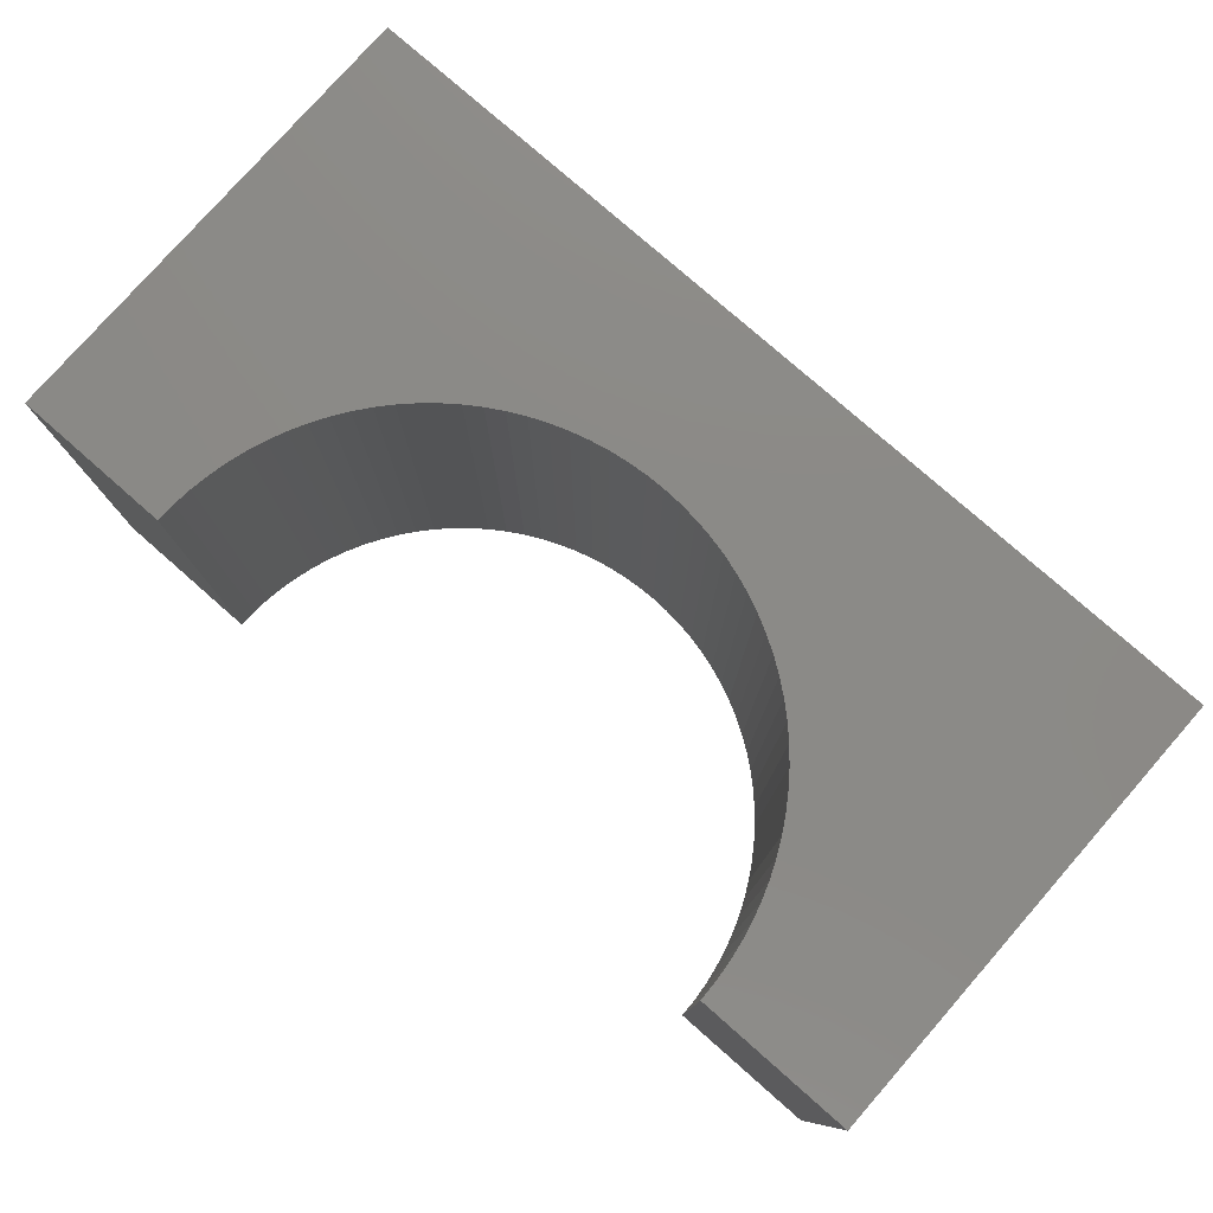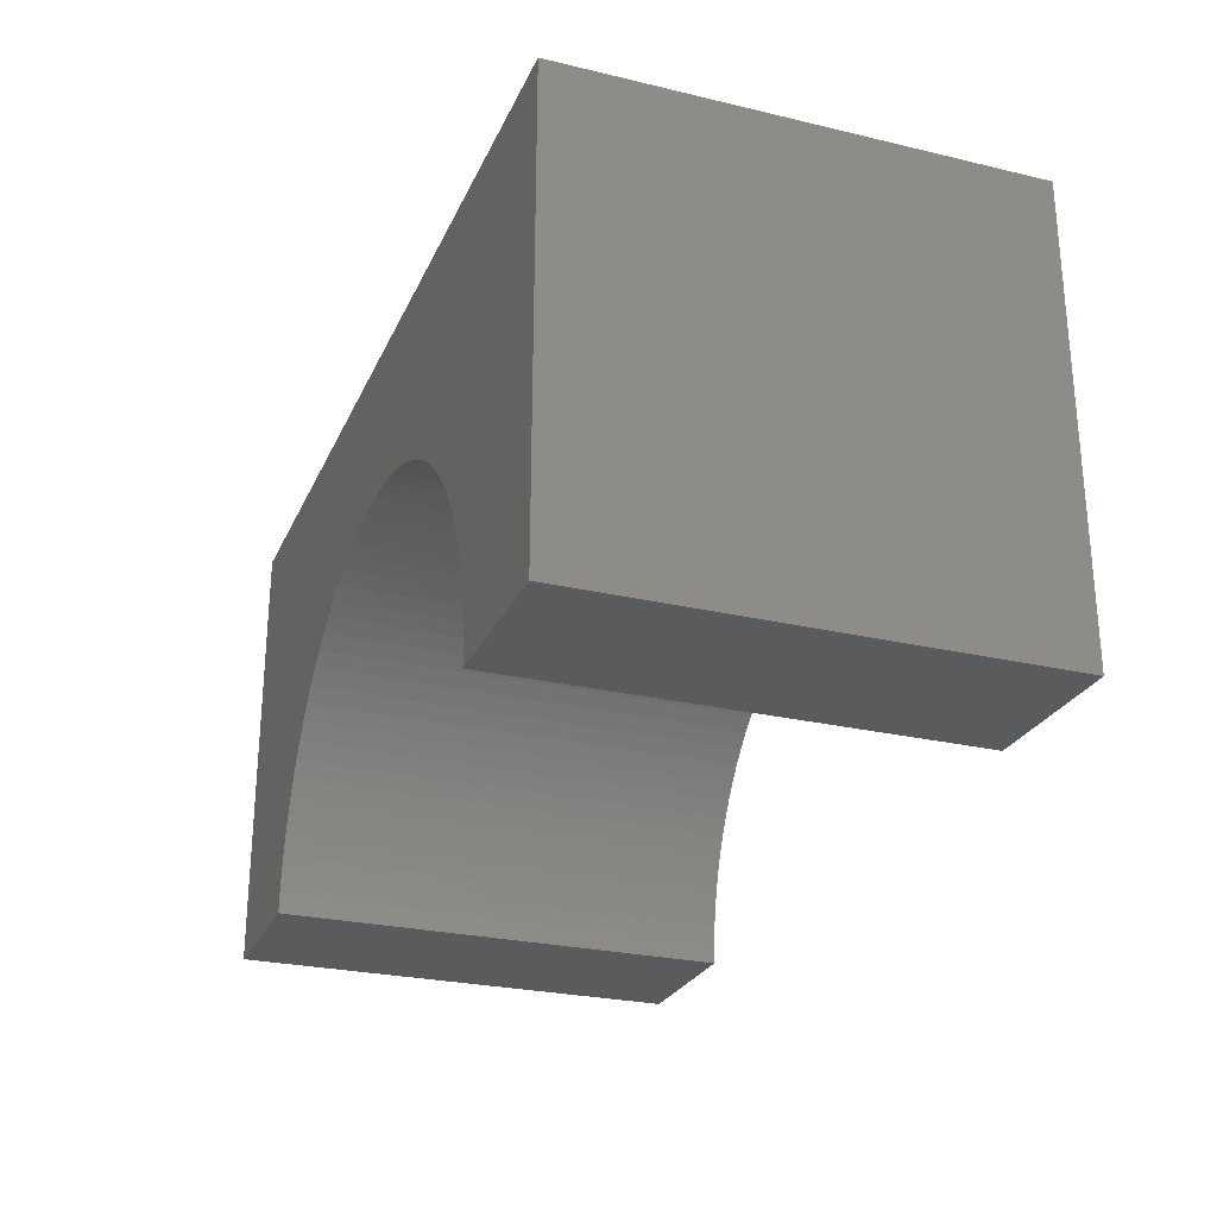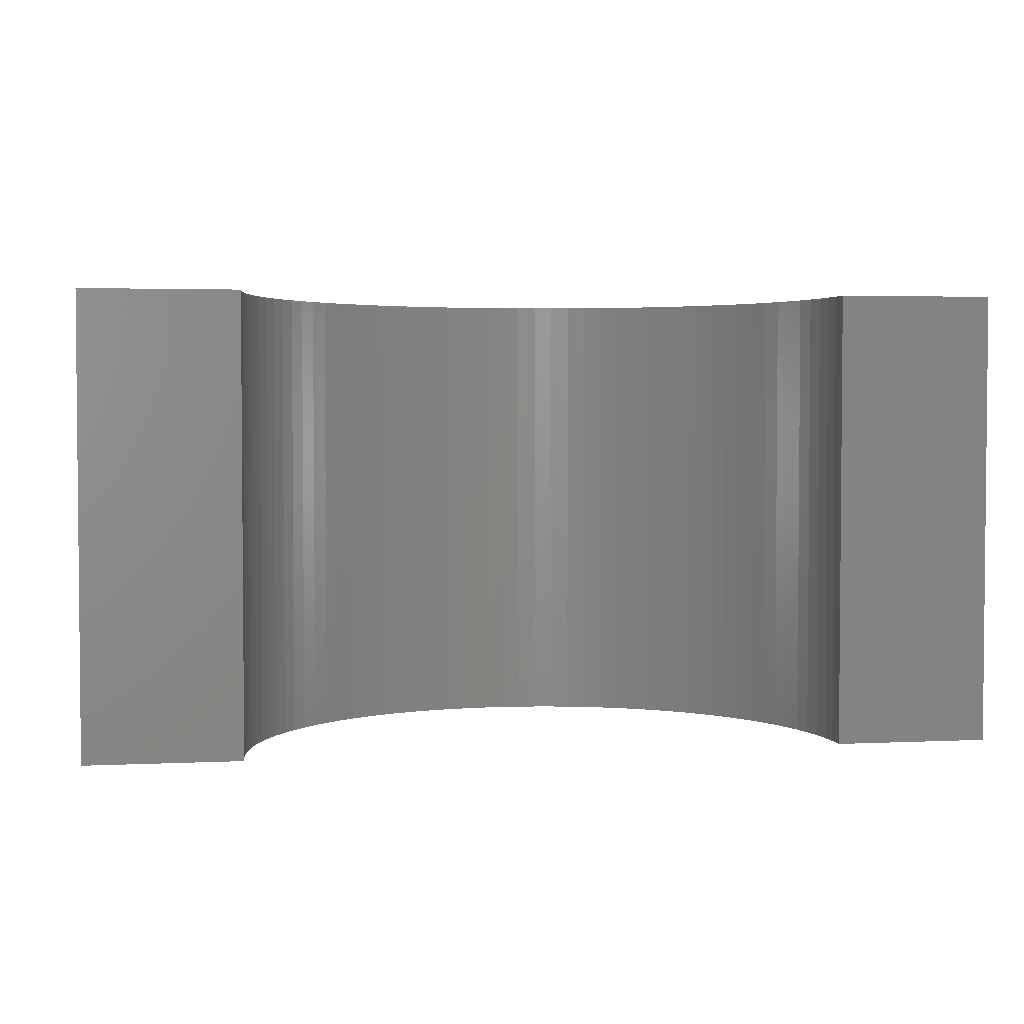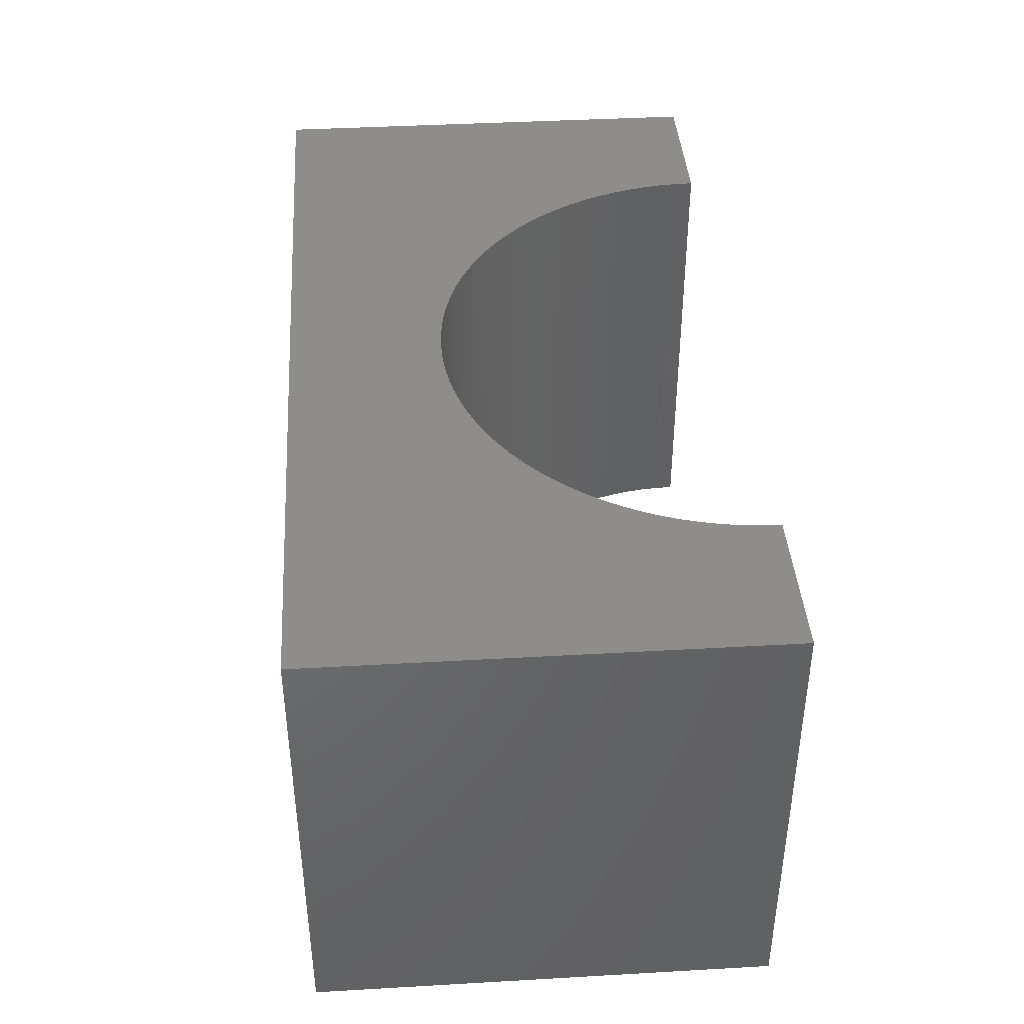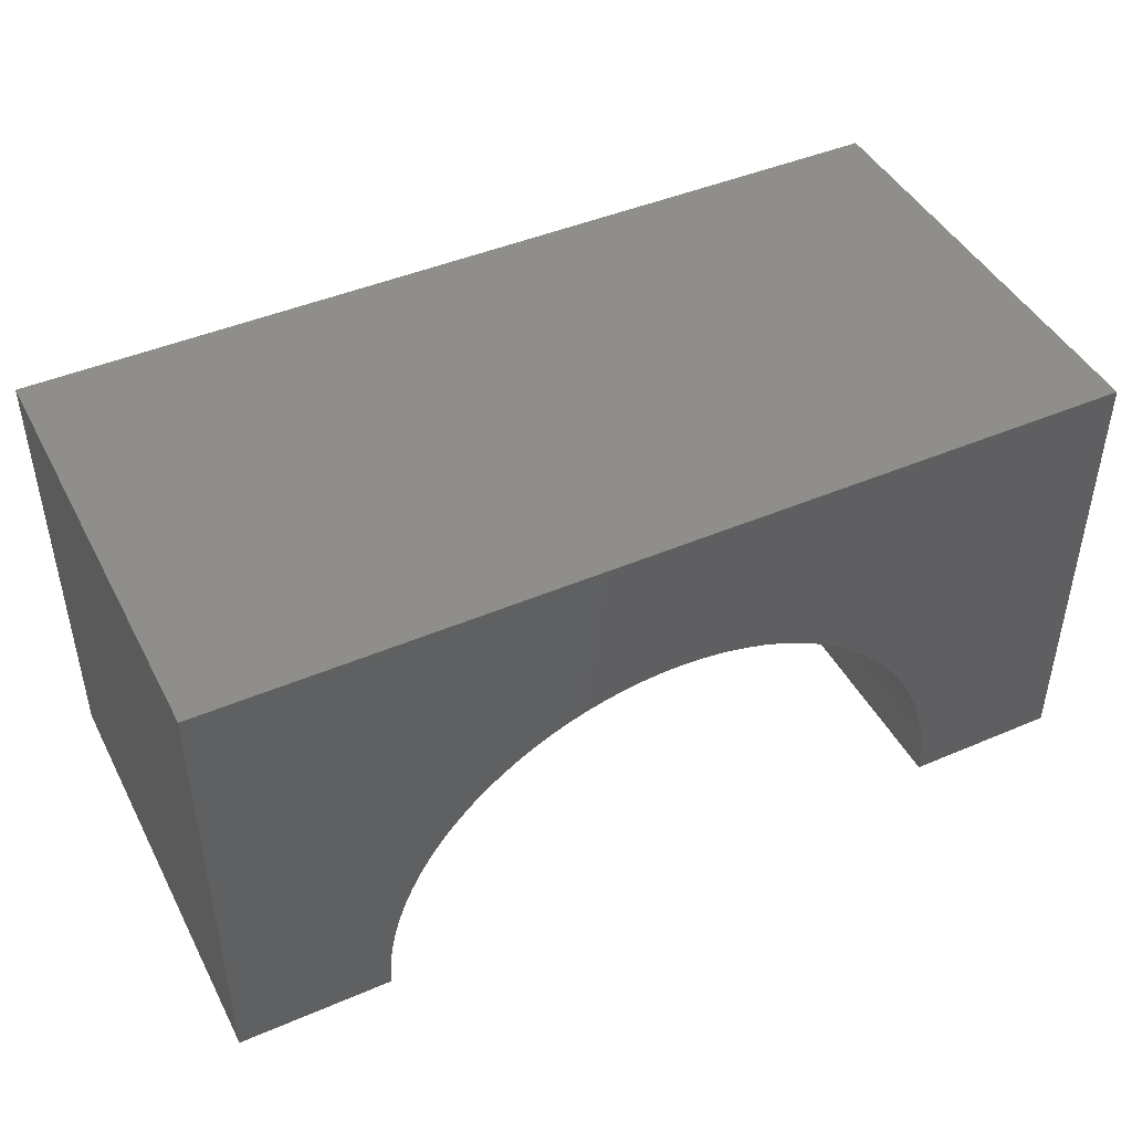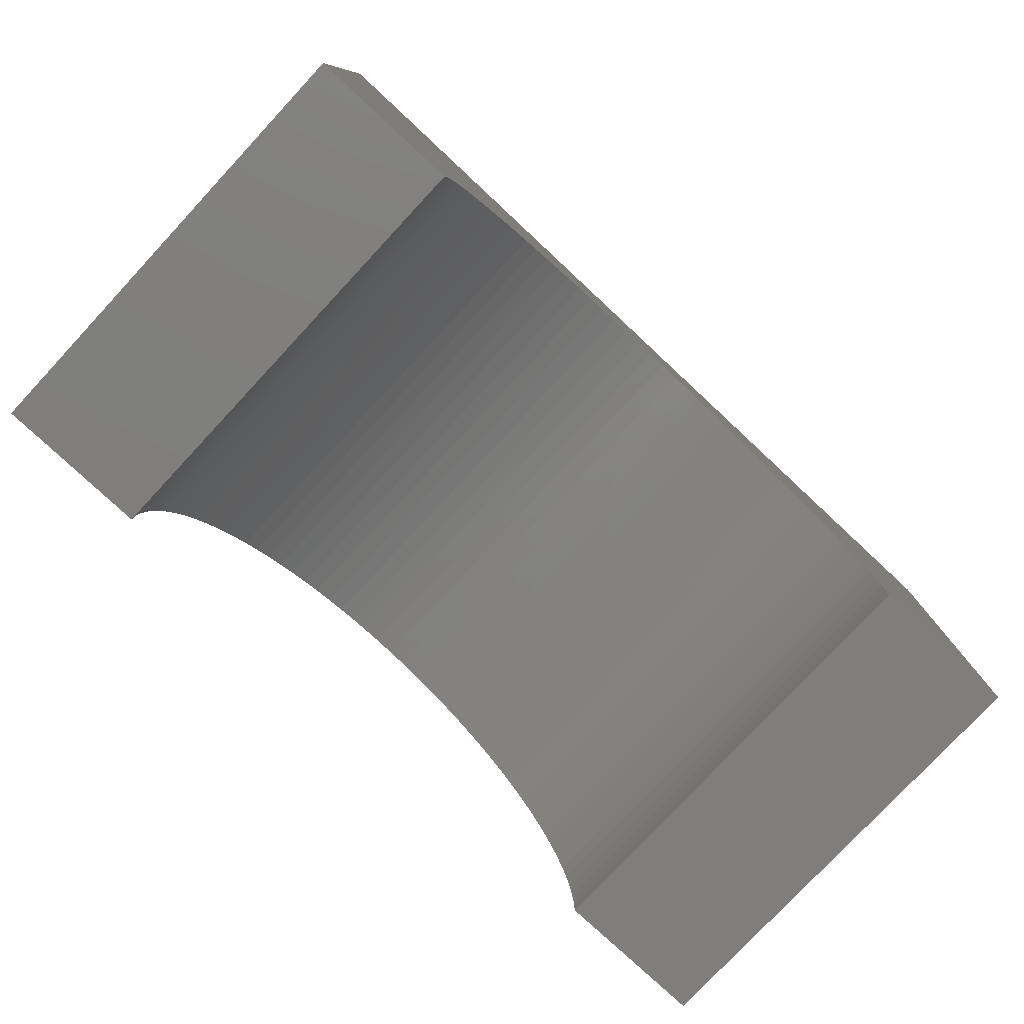
<metadata>
{"format":"stl","ext":"stl","renderer":"f3d","projection":"perspective","resolution":1024,"background":"white","views":[{"elev":78.5,"azim":-138.7,"up":"+Y"},{"elev":-26.2,"azim":-110.4,"up":"+Z"},{"elev":3.0,"azim":170.7,"up":"+Y"},{"elev":40.6,"azim":86.0,"up":"+Y"},{"elev":44.7,"azim":-26.4,"up":"+Z"},{"elev":-78.6,"azim":137.0,"up":"+Z"}]}
</metadata>
<code>
# stl→obj: 114 verts, 224 faces
v -5 -2.5 -2.5
v -5 2.5 2.5
v -5 2.5 -2.5
v -5 -2.5 2.5
v 5 -2.5 2.5
v 5 2.5 2.5
v 5 2.5 -2.5
v 5 -2.5 -2.5
v 0 2.5 0.8
v 0.2072 2.5 0.7935
v 0.4136 2.5 0.774
v 0.6184 2.5 0.7415
v 0.8207 2.5 0.6963
v 1.02 2.5 0.6385
v 1.215 2.5 0.5683
v 1.405 2.5 0.4859
v 1.59 2.5 0.3918
v 1.768 2.5 0.2863
v 1.94 2.5 0.1698
v 2.103 2.5 0.04269
v 2.259 2.5 -0.0944
v 2.406 2.5 -0.241
v 2.543 2.5 -0.3965
v 2.67 2.5 -0.5603
v 2.786 2.5 -0.7318
v 2.892 2.5 -0.9102
v 2.986 2.5 -1.095
v 3.068 2.5 -1.285
v 3.138 2.5 -1.48
v 3.196 2.5 -1.679
v 3.242 2.5 -1.882
v 3.274 2.5 -2.086
v 3.293 2.5 -2.293
v 3.295 2.5 -2.345
v 3.3 2.5 -2.5
v -0.2072 2.5 0.7935
v -0.4136 2.5 0.774
v -0.6184 2.5 0.7415
v -0.8207 2.5 0.6963
v -1.02 2.5 0.6385
v -1.215 2.5 0.5683
v -1.405 2.5 0.4859
v -1.59 2.5 0.3918
v -1.768 2.5 0.2863
v -1.94 2.5 0.1698
v -2.103 2.5 0.04269
v -2.259 2.5 -0.0944
v -2.406 2.5 -0.241
v -2.543 2.5 -0.3965
v -2.67 2.5 -0.5603
v -2.786 2.5 -0.7318
v -2.892 2.5 -0.9102
v -2.986 2.5 -1.095
v -3.068 2.5 -1.285
v -3.138 2.5 -1.48
v -3.196 2.5 -1.679
v -3.242 2.5 -1.882
v -3.274 2.5 -2.086
v -3.293 2.5 -2.293
v -3.295 2.5 -2.345
v -3.3 2.5 -2.5
v -3.3 -2.5 -2.5
v 3.3 -2.5 -2.5
v 0 -2.5 0.8
v -0.2072 -2.5 0.7935
v -0.4136 -2.5 0.774
v -0.6184 -2.5 0.7415
v -0.8207 -2.5 0.6963
v -1.02 -2.5 0.6385
v -1.215 -2.5 0.5683
v -1.405 -2.5 0.4859
v -1.59 -2.5 0.3918
v -1.768 -2.5 0.2863
v -1.94 -2.5 0.1698
v -2.103 -2.5 0.04269
v -2.259 -2.5 -0.0944
v -2.406 -2.5 -0.241
v -2.543 -2.5 -0.3965
v -2.67 -2.5 -0.5603
v -2.786 -2.5 -0.7318
v -2.892 -2.5 -0.9102
v -2.986 -2.5 -1.095
v -3.068 -2.5 -1.285
v -3.138 -2.5 -1.48
v -3.196 -2.5 -1.679
v -3.242 -2.5 -1.882
v -3.274 -2.5 -2.086
v -3.293 -2.5 -2.293
v -3.298 -2.5 -2.448
v 0.2072 -2.5 0.7935
v 0.4136 -2.5 0.774
v 0.6184 -2.5 0.7415
v 0.8207 -2.5 0.6963
v 1.02 -2.5 0.6385
v 1.215 -2.5 0.5683
v 1.405 -2.5 0.4859
v 1.59 -2.5 0.3918
v 1.768 -2.5 0.2863
v 1.94 -2.5 0.1698
v 2.103 -2.5 0.04269
v 2.259 -2.5 -0.0944
v 2.406 -2.5 -0.241
v 2.543 -2.5 -0.3965
v 2.67 -2.5 -0.5603
v 2.786 -2.5 -0.7318
v 2.892 -2.5 -0.9102
v 2.986 -2.5 -1.095
v 3.068 -2.5 -1.285
v 3.138 -2.5 -1.48
v 3.196 -2.5 -1.679
v 3.242 -2.5 -1.882
v 3.274 -2.5 -2.086
v 3.293 -2.5 -2.293
v 3.298 -2.5 -2.448
f 1 2 3
f 2 1 4
f 2 5 6
f 5 2 4
f 5 7 6
f 7 5 8
f 6 9 2
f 6 10 9
f 6 11 10
f 6 12 11
f 6 13 12
f 6 14 13
f 6 15 14
f 6 16 15
f 6 17 16
f 6 18 17
f 6 19 18
f 6 20 19
f 6 21 20
f 6 22 21
f 6 23 22
f 6 24 23
f 6 25 24
f 6 26 25
f 6 27 26
f 7 27 6
f 27 7 28
f 28 7 29
f 29 7 30
f 30 7 31
f 31 7 32
f 32 7 33
f 33 7 34
f 34 7 35
f 36 2 9
f 37 2 36
f 38 2 37
f 39 2 38
f 40 2 39
f 41 2 40
f 42 2 41
f 43 2 42
f 44 2 43
f 45 2 44
f 46 2 45
f 47 2 46
f 48 2 47
f 49 2 48
f 50 2 49
f 51 2 50
f 52 2 51
f 53 2 52
f 3 53 54
f 3 54 55
f 3 55 56
f 3 56 57
f 3 57 58
f 3 58 59
f 3 59 60
f 3 60 61
f 53 3 2
f 1 61 62
f 61 1 3
f 63 7 8
f 7 63 35
f 4 64 5
f 4 65 64
f 4 66 65
f 4 67 66
f 4 68 67
f 4 69 68
f 4 70 69
f 4 71 70
f 4 72 71
f 4 73 72
f 4 74 73
f 4 75 74
f 4 76 75
f 4 77 76
f 4 78 77
f 4 79 78
f 4 80 79
f 4 81 80
f 4 82 81
f 1 82 4
f 82 1 83
f 83 1 84
f 84 1 85
f 85 1 86
f 86 1 87
f 87 1 88
f 88 1 89
f 89 1 62
f 90 5 64
f 91 5 90
f 92 5 91
f 93 5 92
f 94 5 93
f 95 5 94
f 96 5 95
f 97 5 96
f 98 5 97
f 99 5 98
f 100 5 99
f 101 5 100
f 102 5 101
f 103 5 102
f 104 5 103
f 105 5 104
f 106 5 105
f 107 5 106
f 8 107 108
f 8 108 109
f 8 109 110
f 8 110 111
f 8 111 112
f 8 112 113
f 8 113 114
f 8 114 63
f 107 8 5
f 113 34 114
f 34 113 33
f 113 32 33
f 32 113 112
f 114 35 63
f 35 114 34
f 65 9 64
f 9 65 36
f 76 48 47
f 48 76 77
f 89 61 60
f 61 89 62
f 87 59 58
f 59 87 88
f 86 58 57
f 58 86 87
f 71 41 70
f 41 71 42
f 90 11 91
f 11 90 10
f 66 36 65
f 36 66 37
f 98 19 99
f 19 98 18
f 111 30 31
f 30 111 110
f 108 27 28
f 27 108 107
f 77 49 48
f 49 77 78
f 82 54 53
f 54 82 83
f 76 46 75
f 46 76 47
f 64 10 90
f 10 64 9
f 93 14 94
f 14 93 13
f 99 20 100
f 20 99 19
f 112 31 32
f 31 112 111
f 105 24 25
f 24 105 104
f 78 50 49
f 50 78 79
f 85 57 56
f 57 85 86
f 88 60 59
f 60 88 89
f 72 42 71
f 42 72 43
f 74 44 73
f 44 74 45
f 70 40 69
f 40 70 41
f 92 13 93
f 13 92 12
f 91 12 92
f 12 91 11
f 97 18 98
f 18 97 17
f 96 17 97
f 17 96 16
f 95 16 96
f 16 95 15
f 94 15 95
f 15 94 14
f 109 28 29
f 28 109 108
f 110 29 30
f 29 110 109
f 106 25 26
f 25 106 105
f 103 22 23
f 22 103 102
f 102 21 22
f 21 102 101
f 104 23 24
f 23 104 103
f 100 21 101
f 21 100 20
f 81 53 52
f 53 81 82
f 75 45 74
f 45 75 46
f 69 39 68
f 39 69 40
f 67 37 66
f 37 67 38
f 68 38 67
f 38 68 39
f 107 26 27
f 26 107 106
f 80 52 51
f 52 80 81
f 79 51 50
f 51 79 80
f 73 43 72
f 43 73 44
f 83 55 54
f 55 83 84
f 84 56 55
f 56 84 85

</code>
